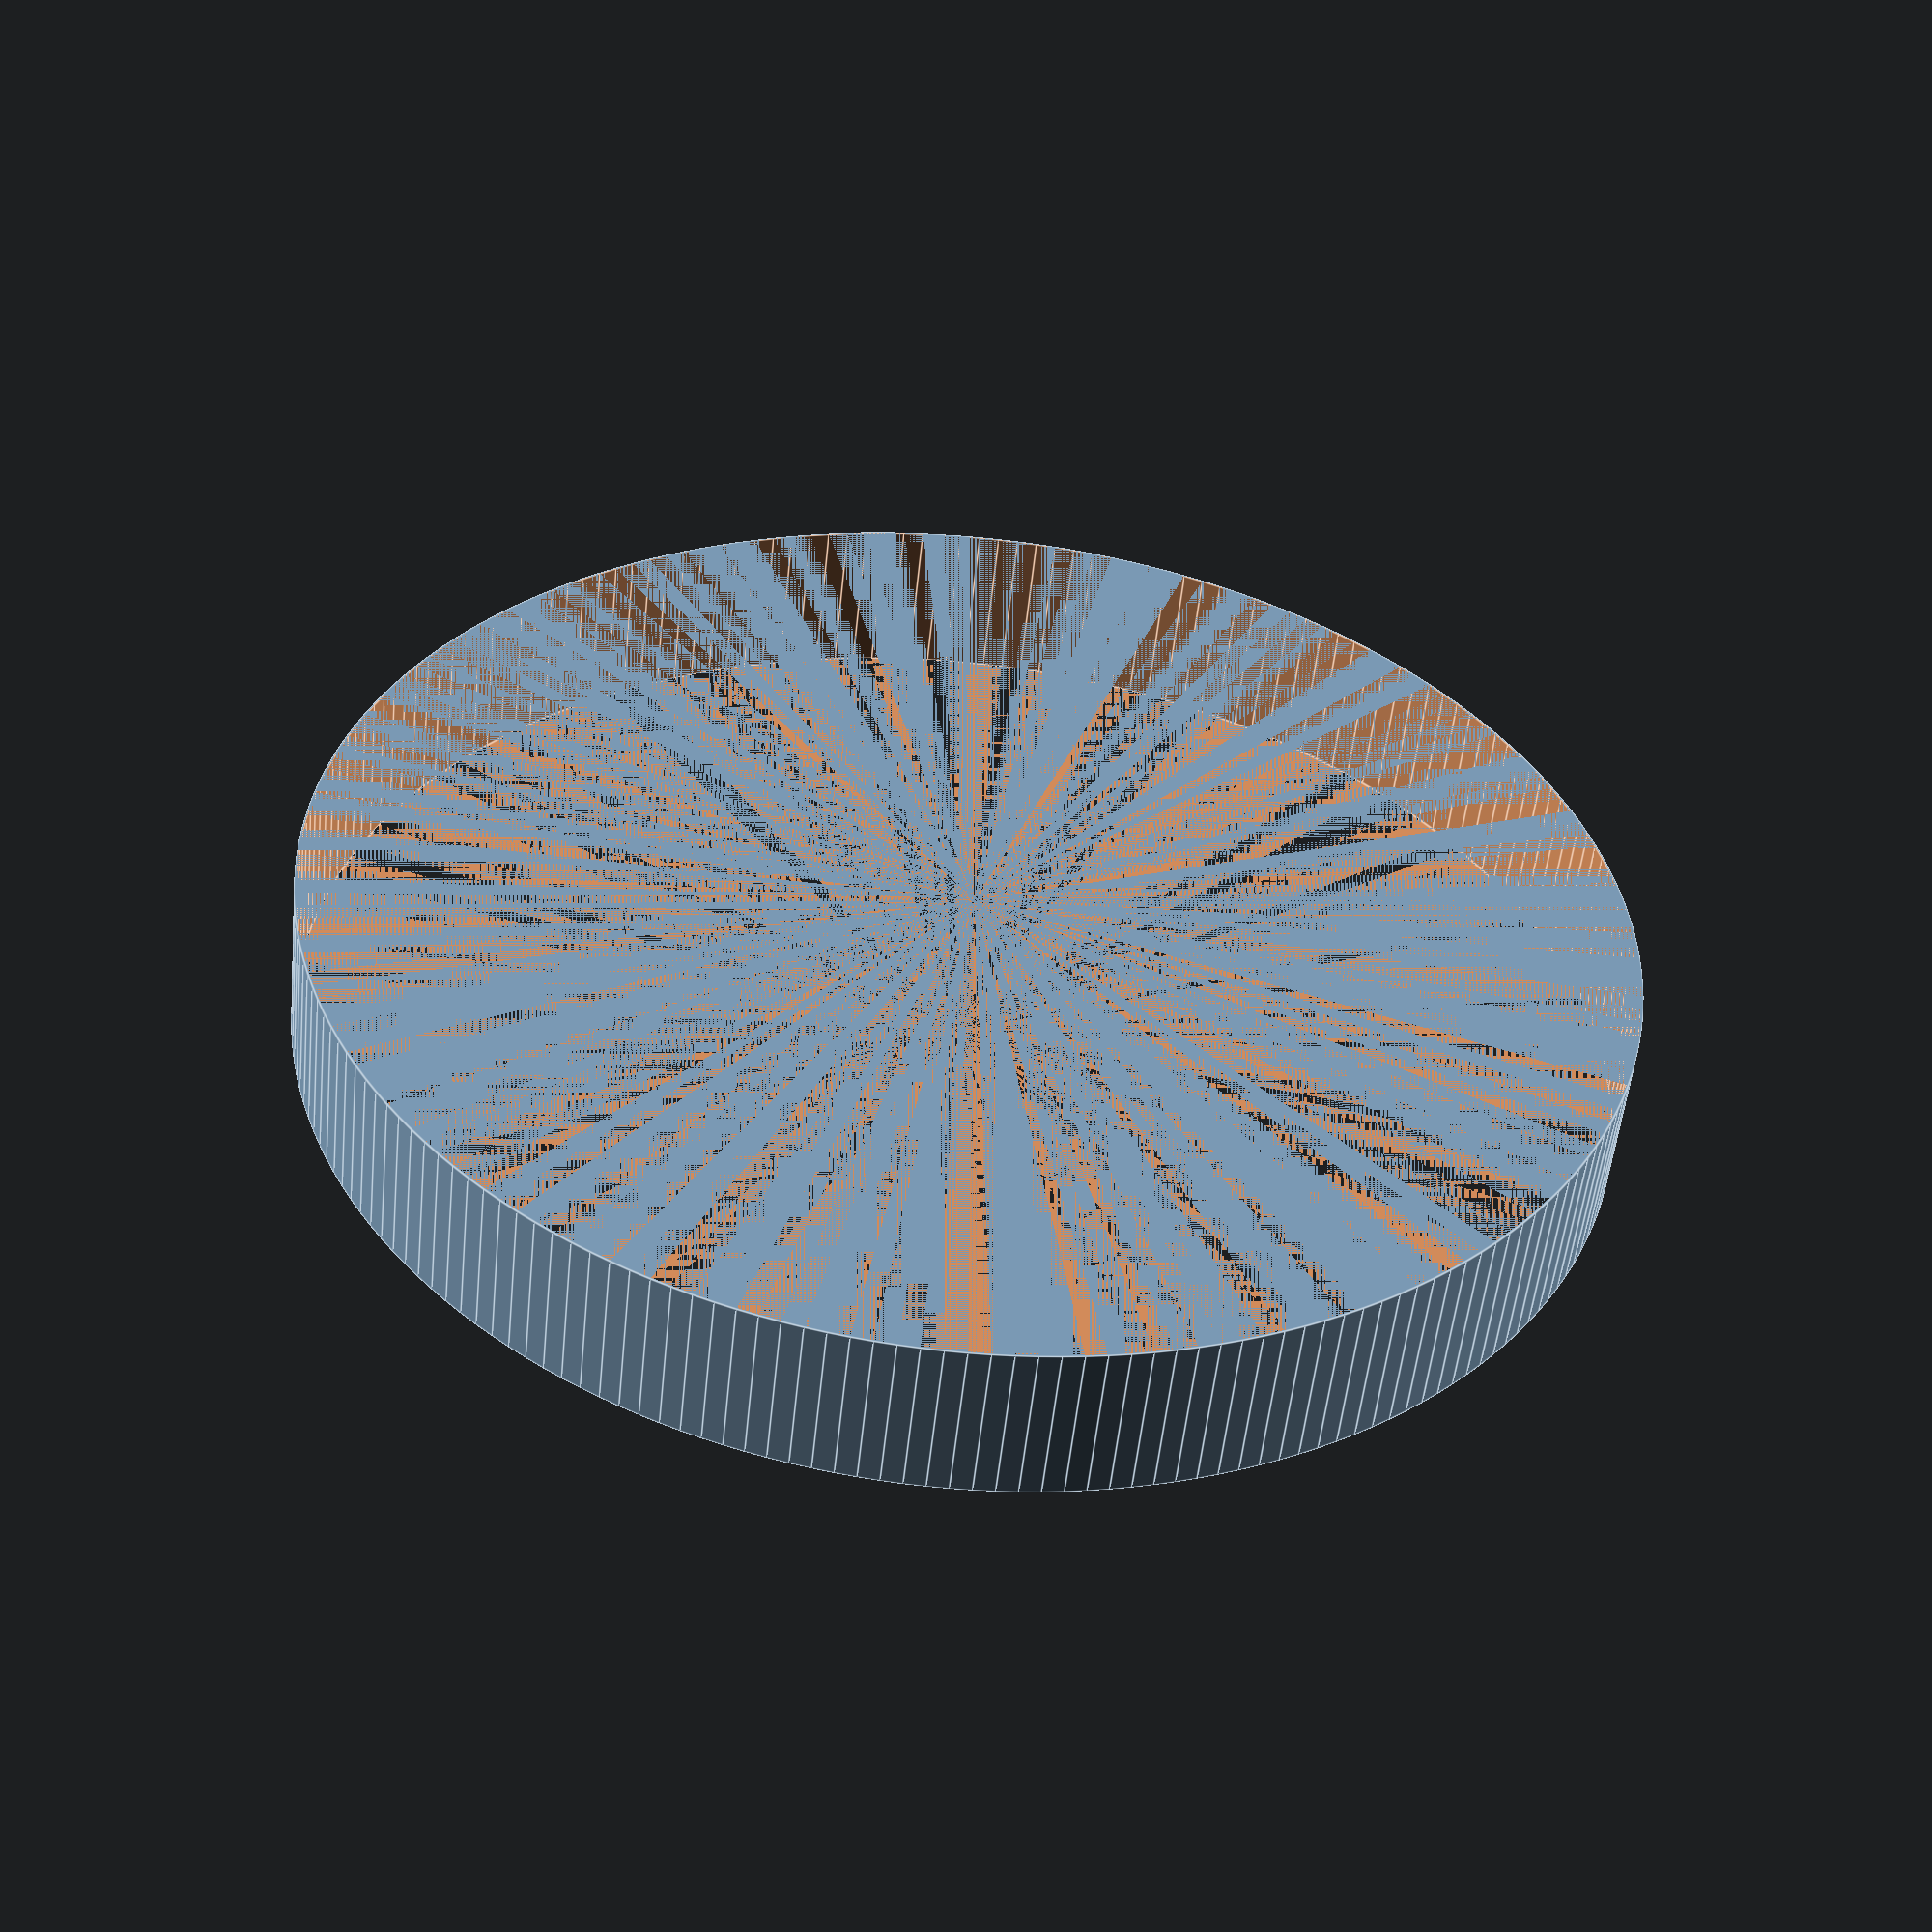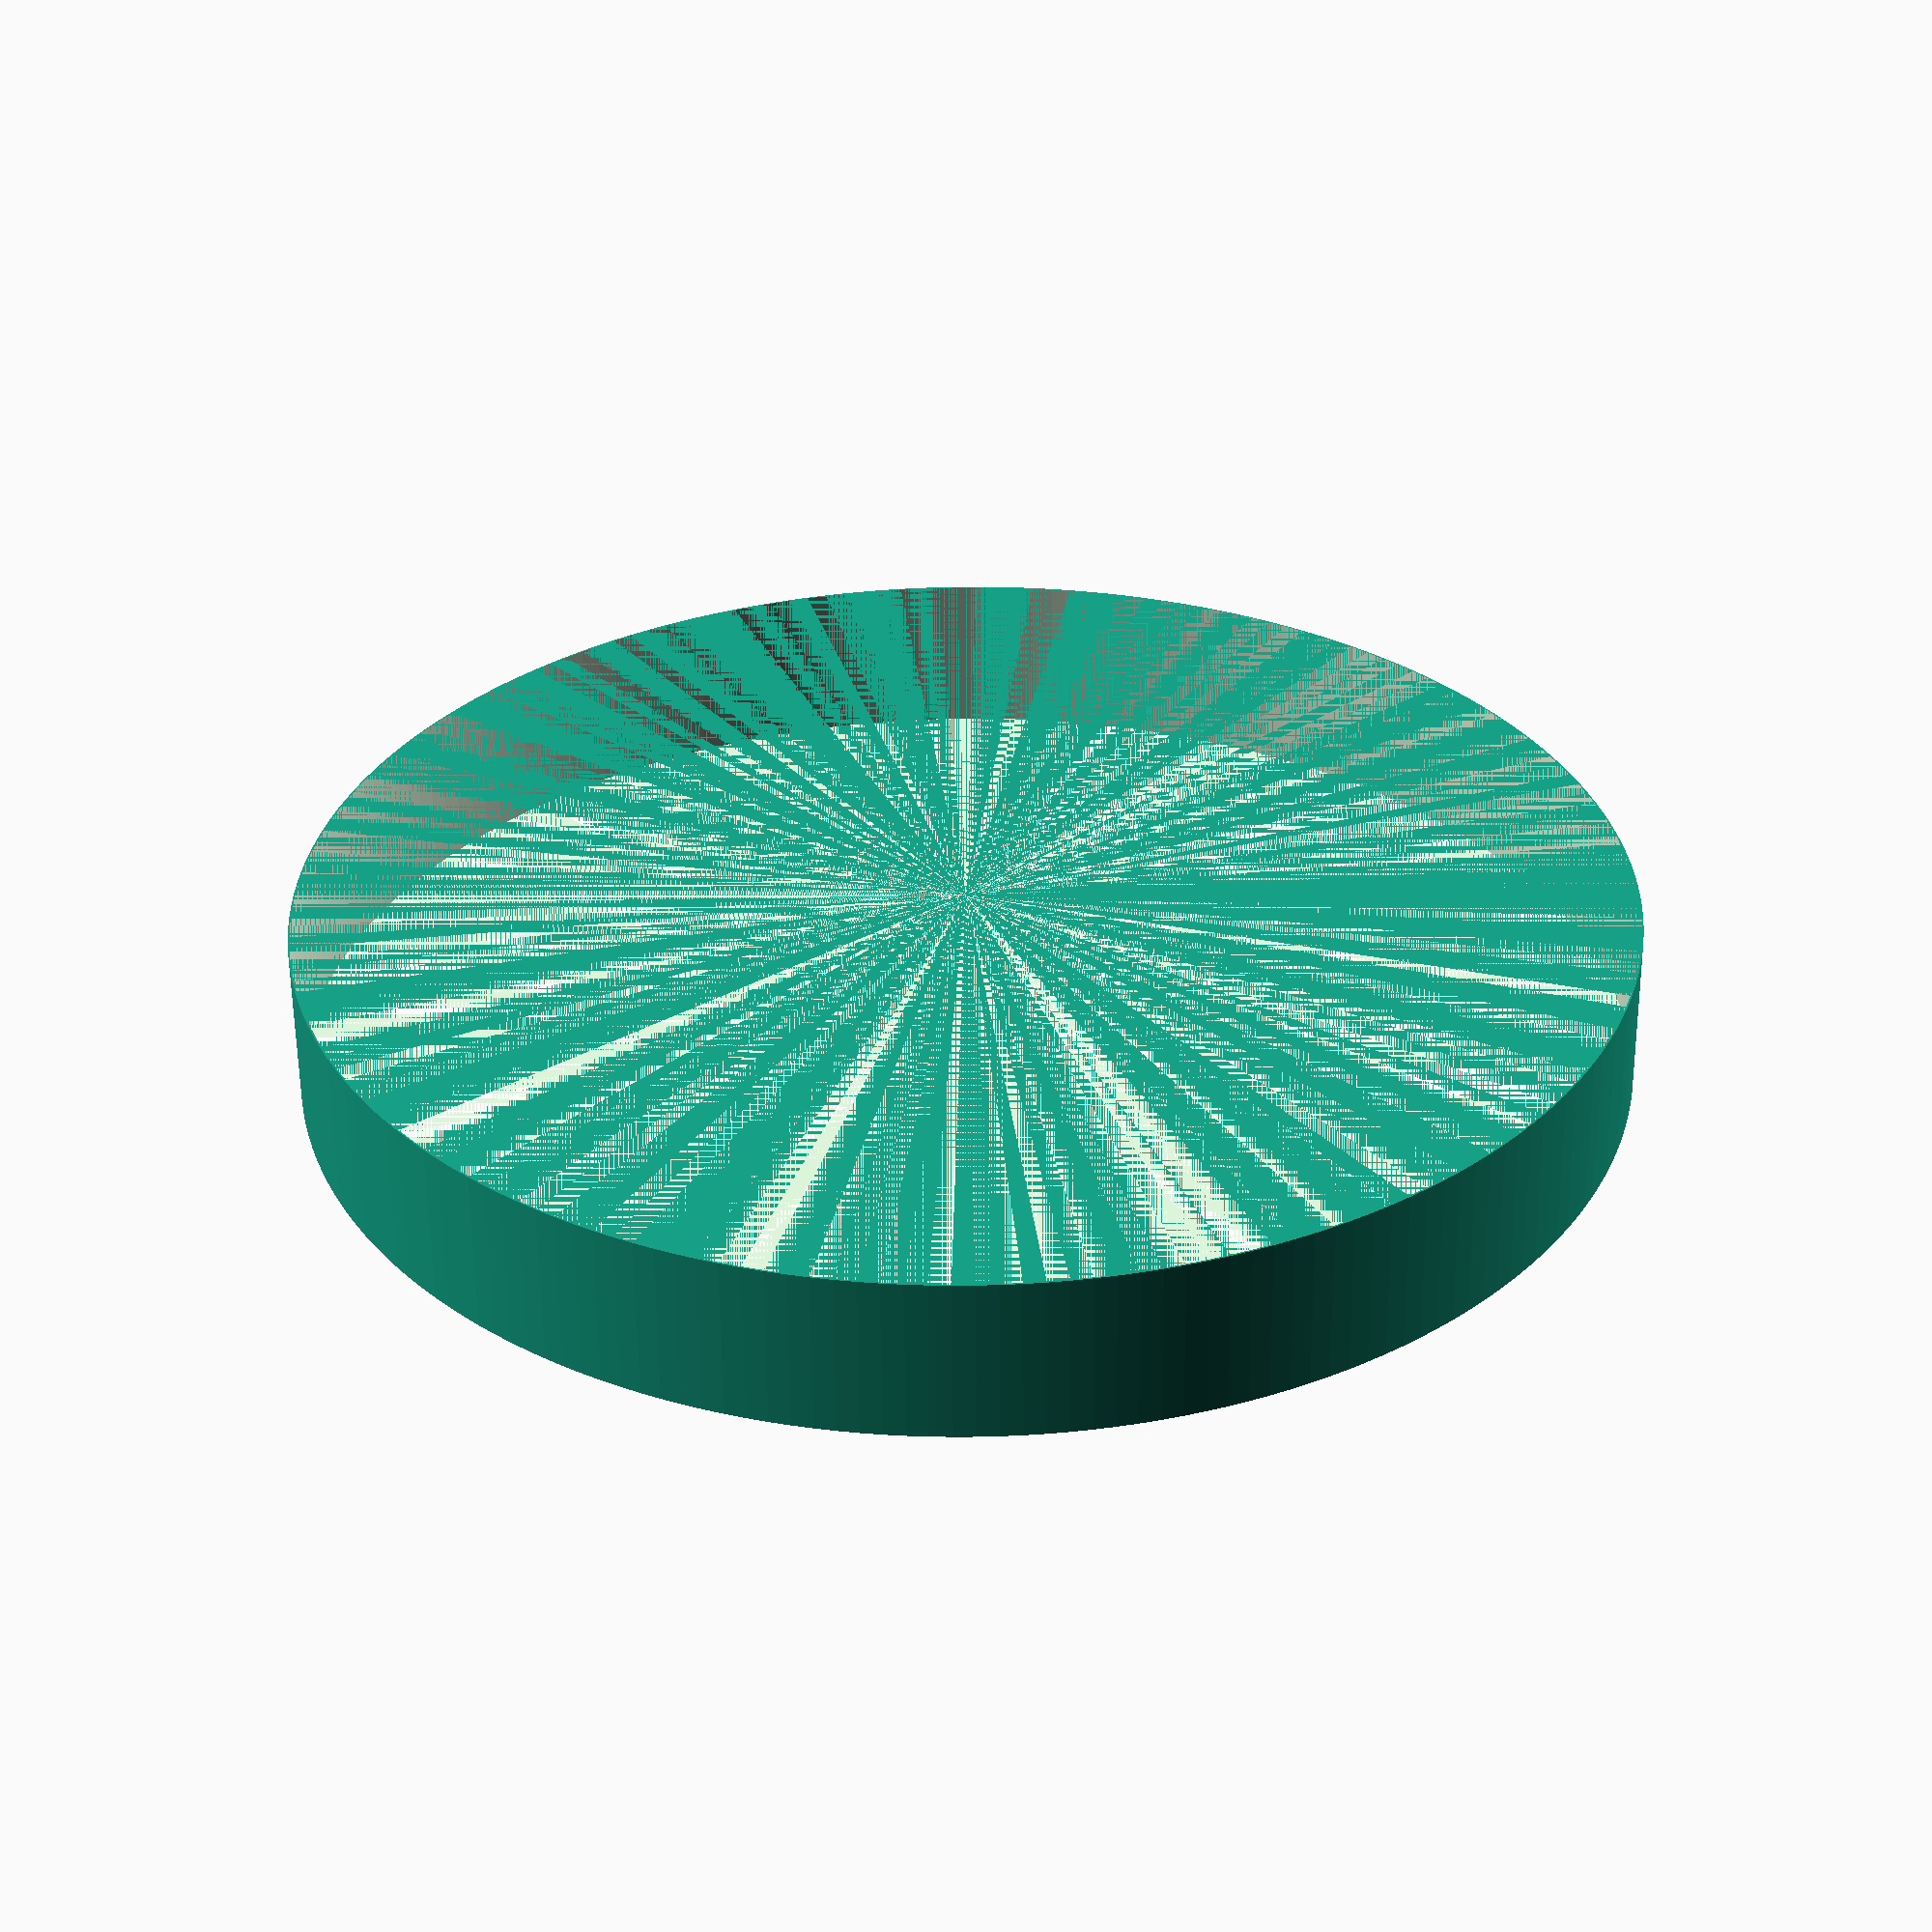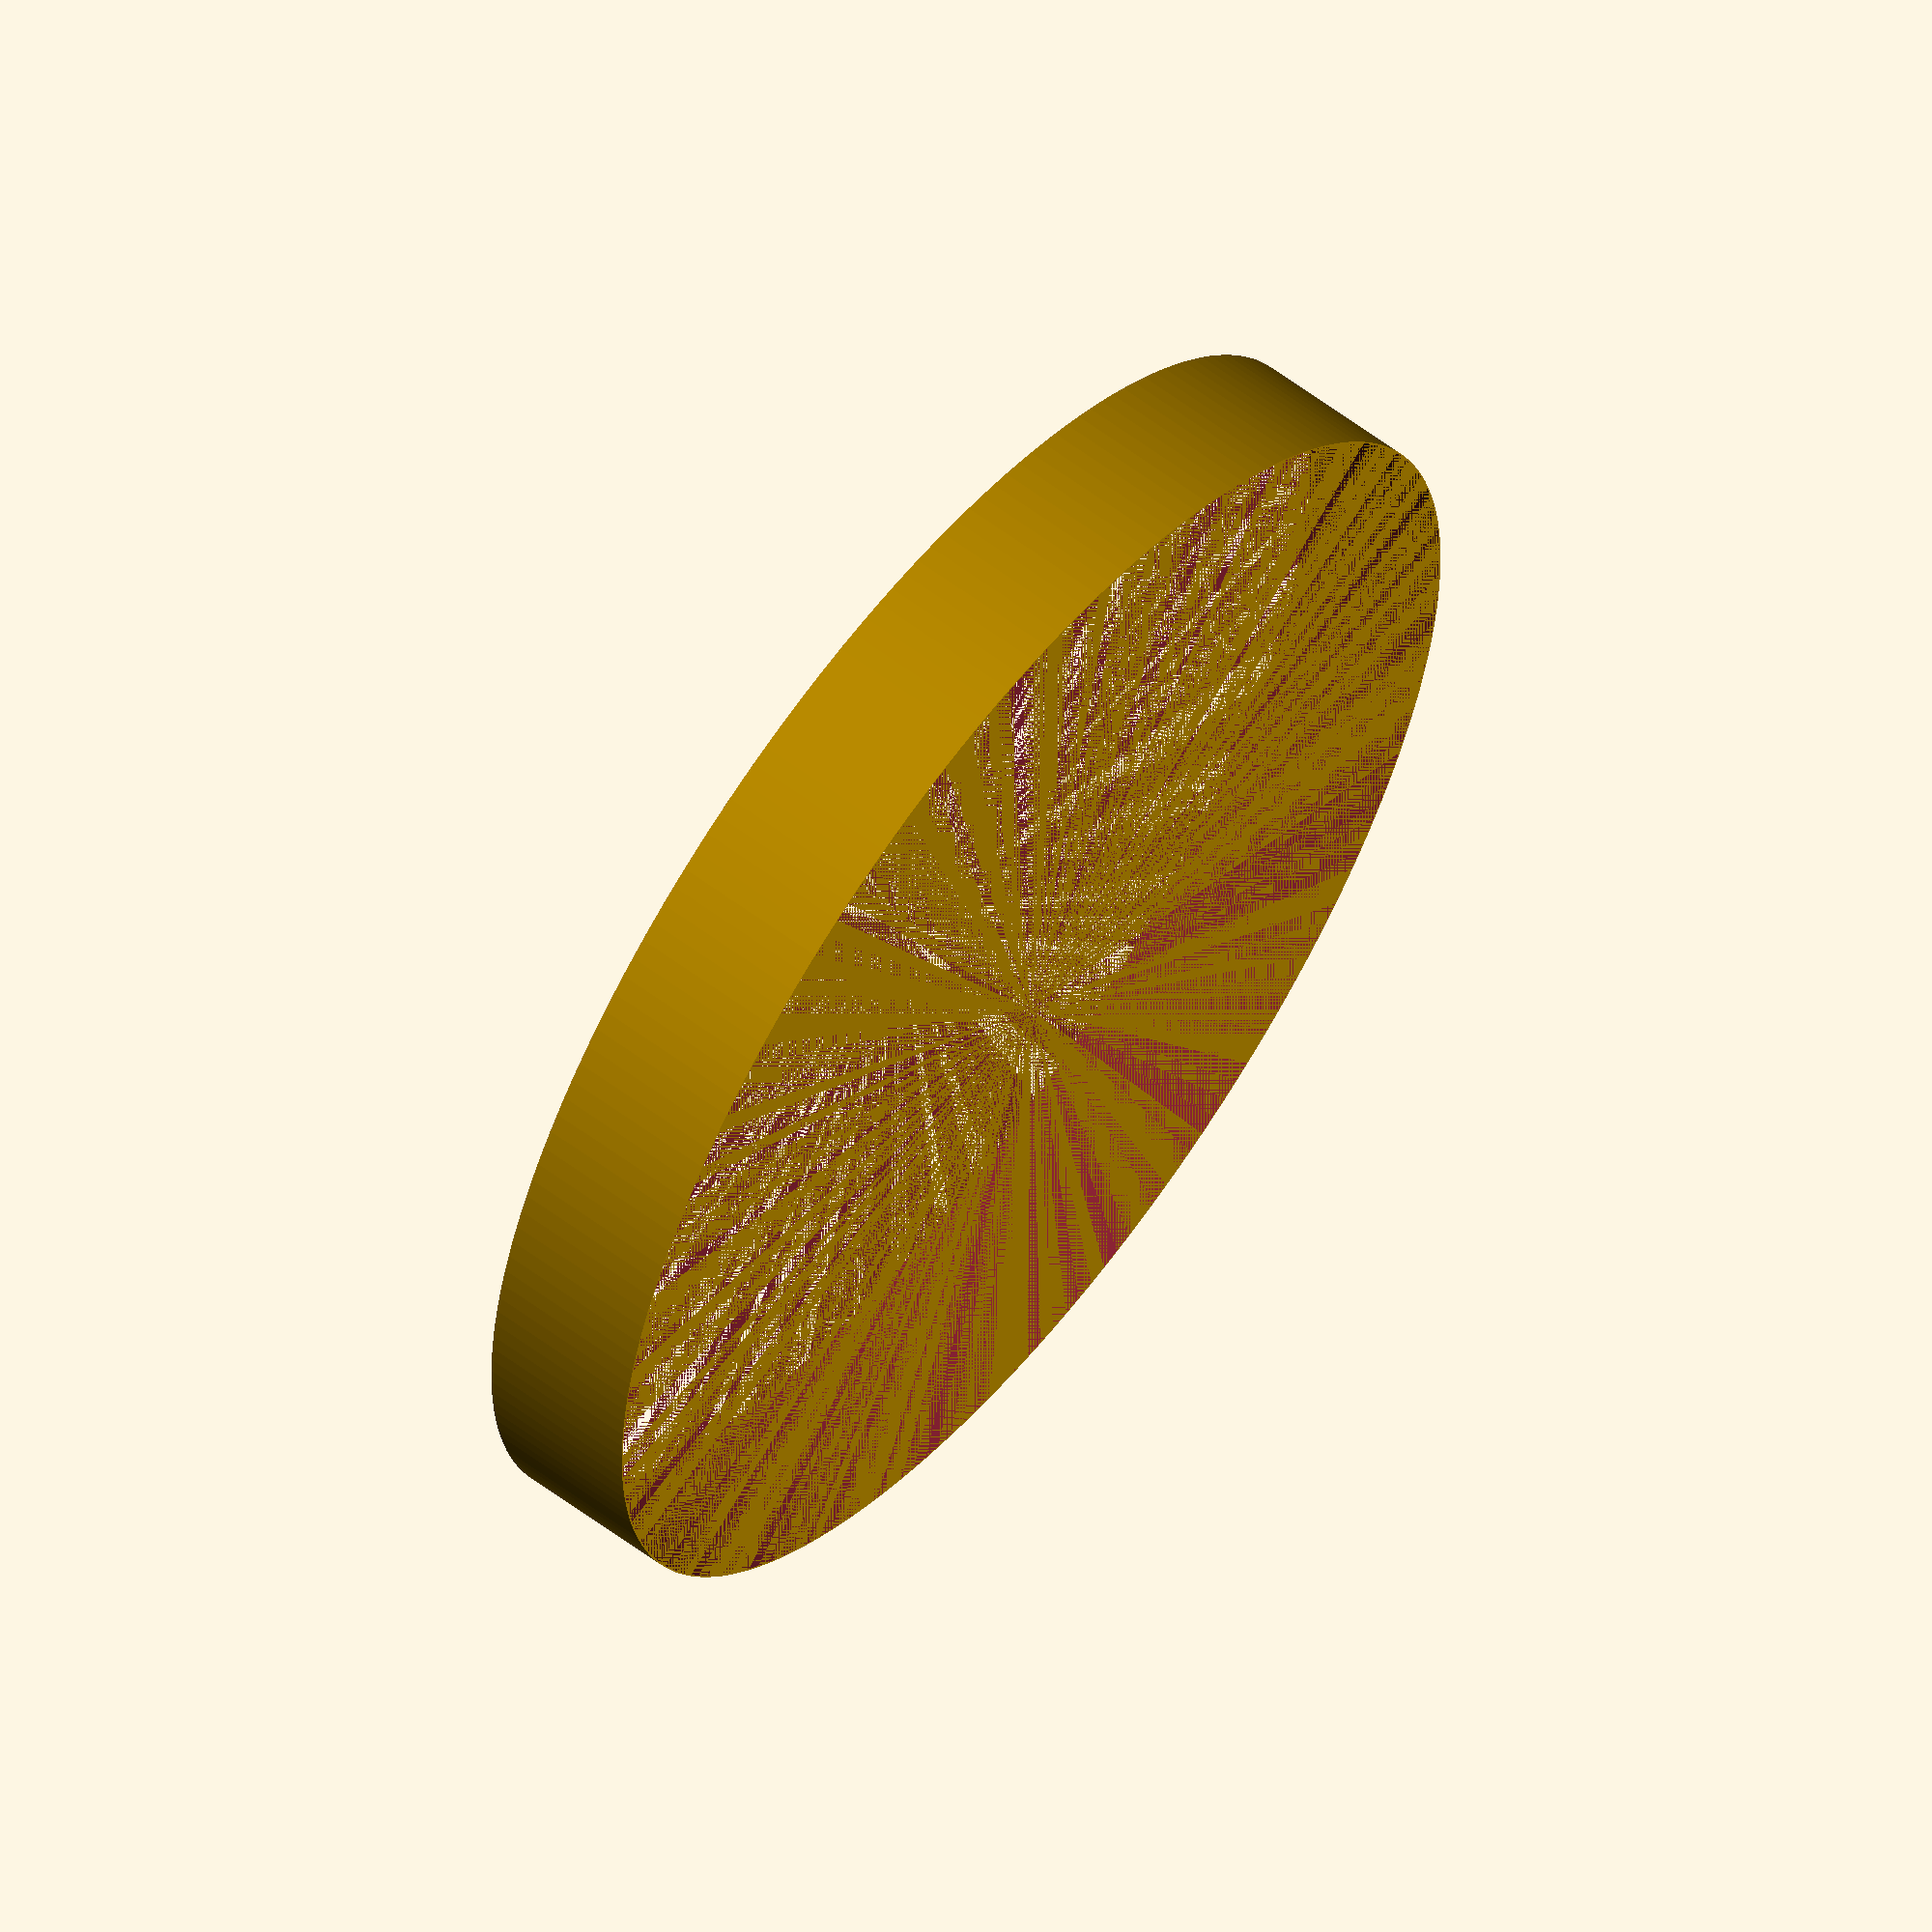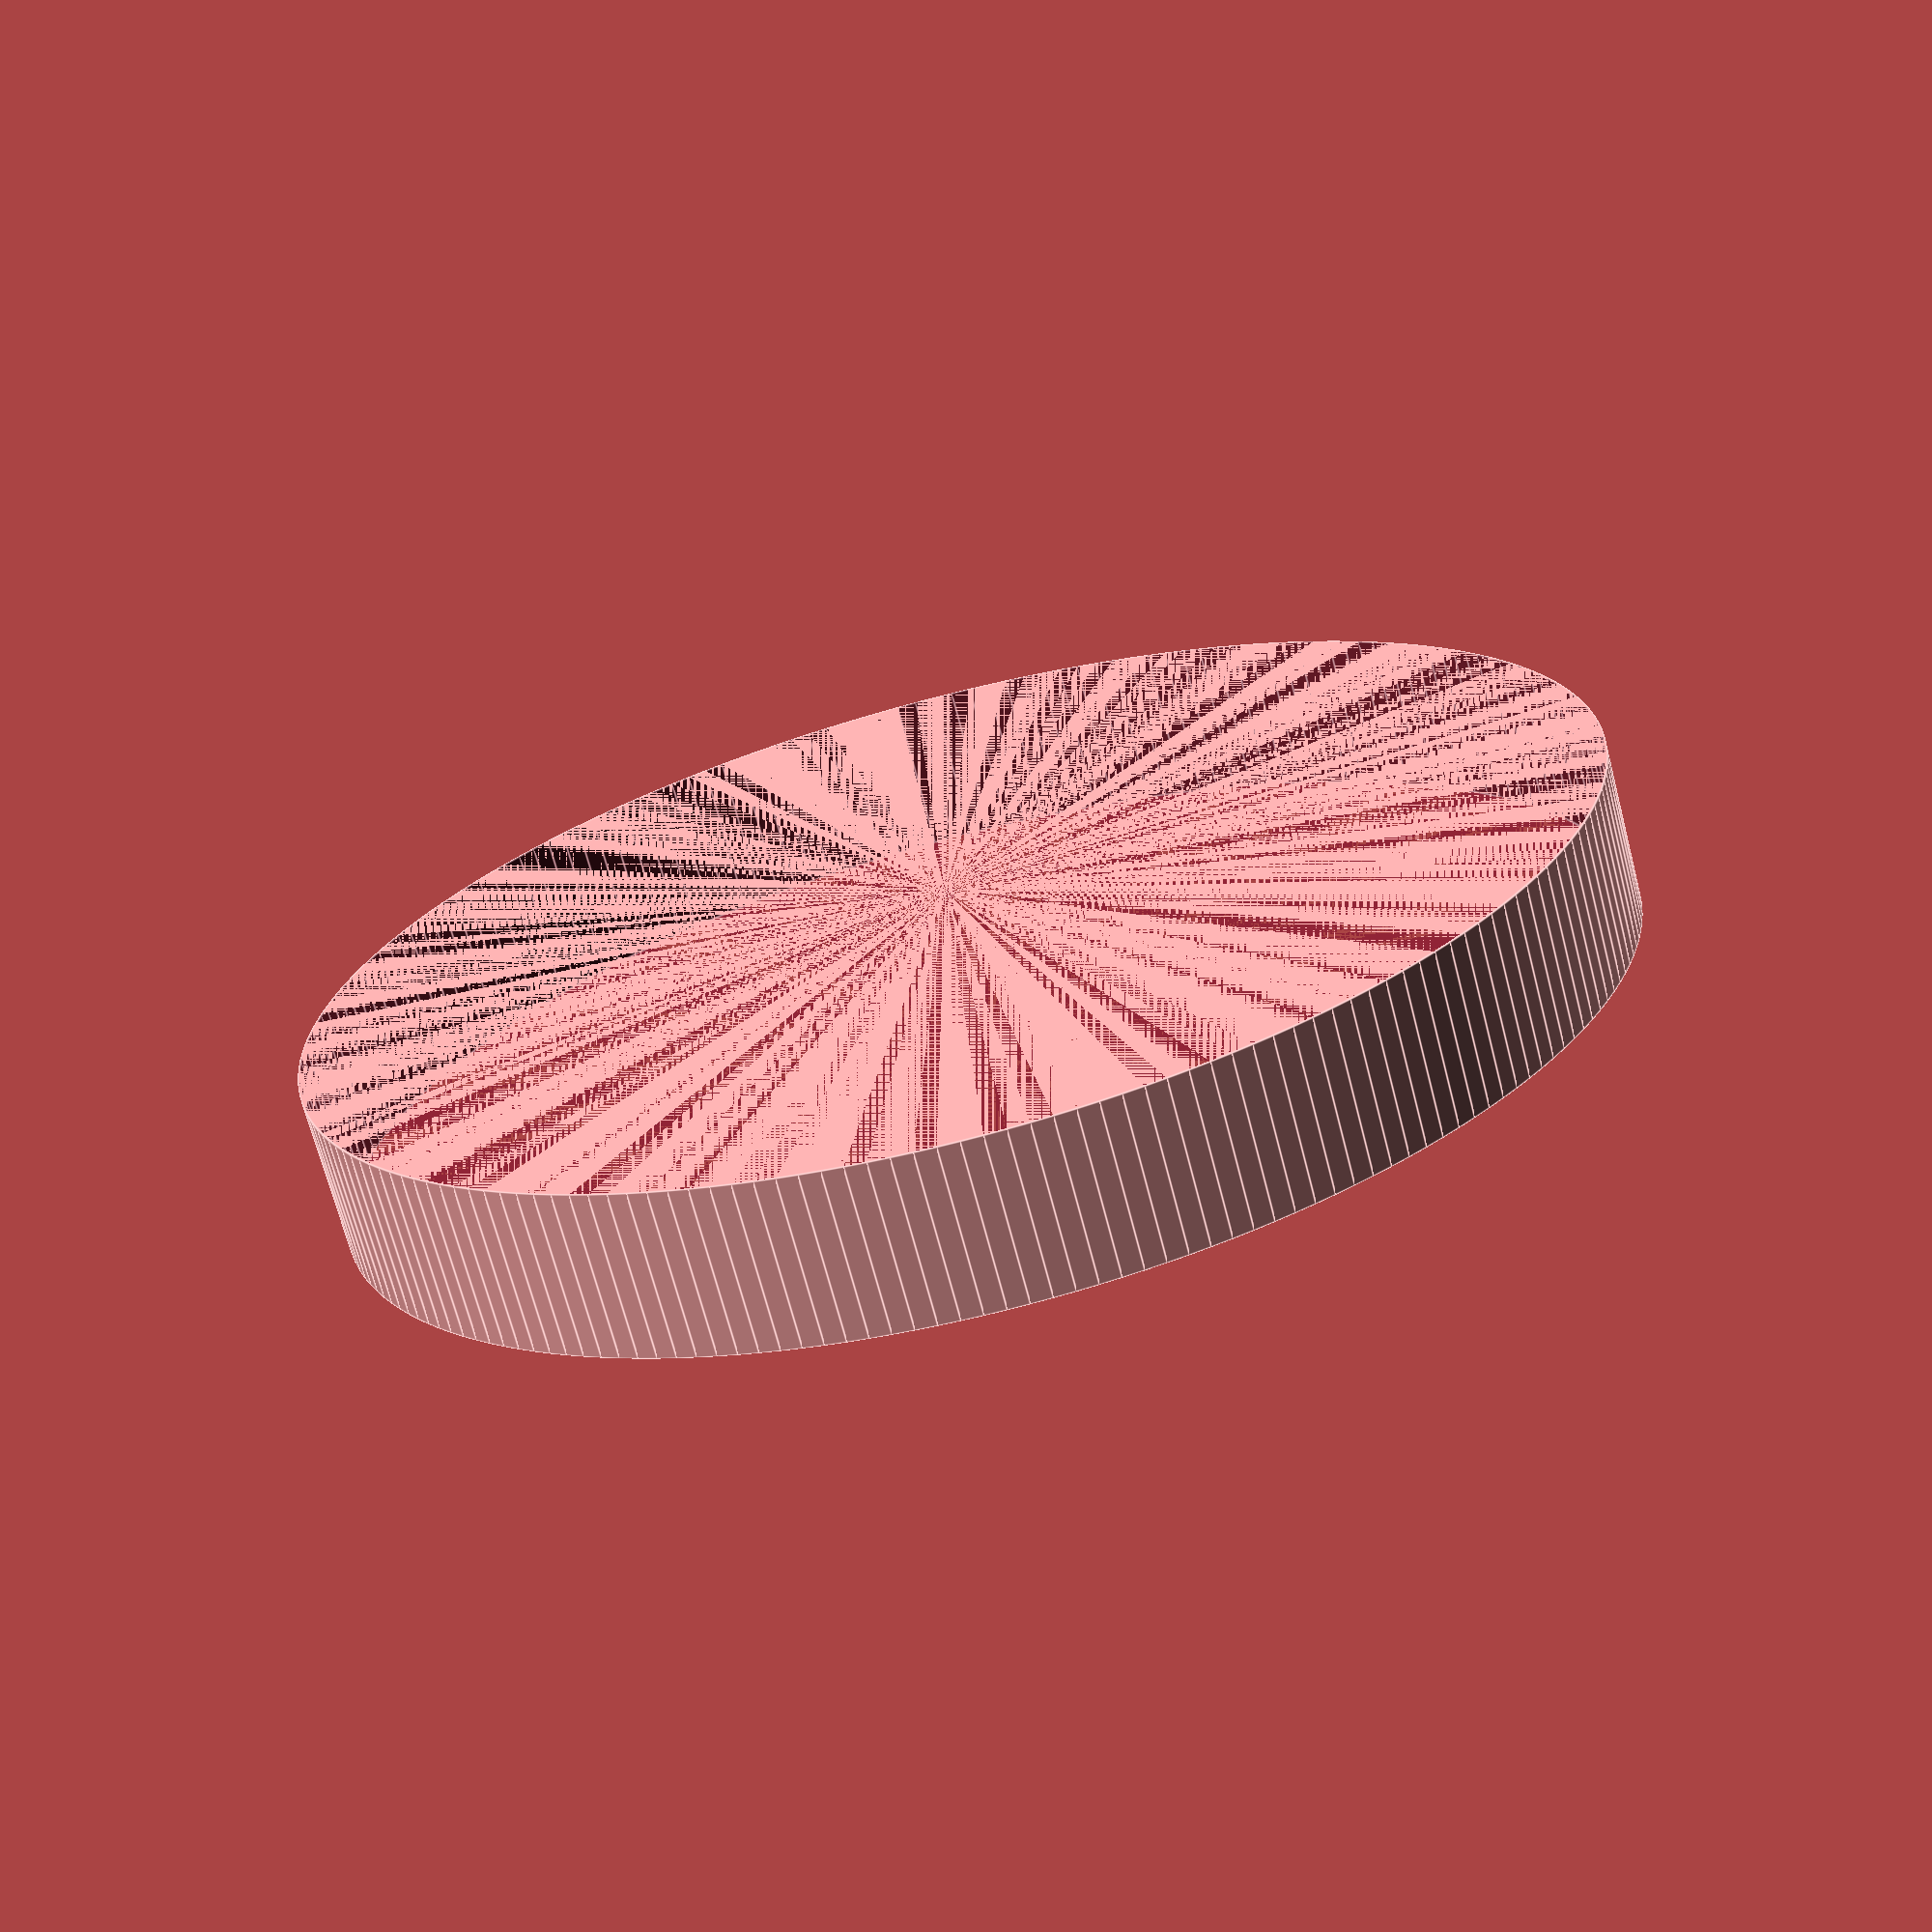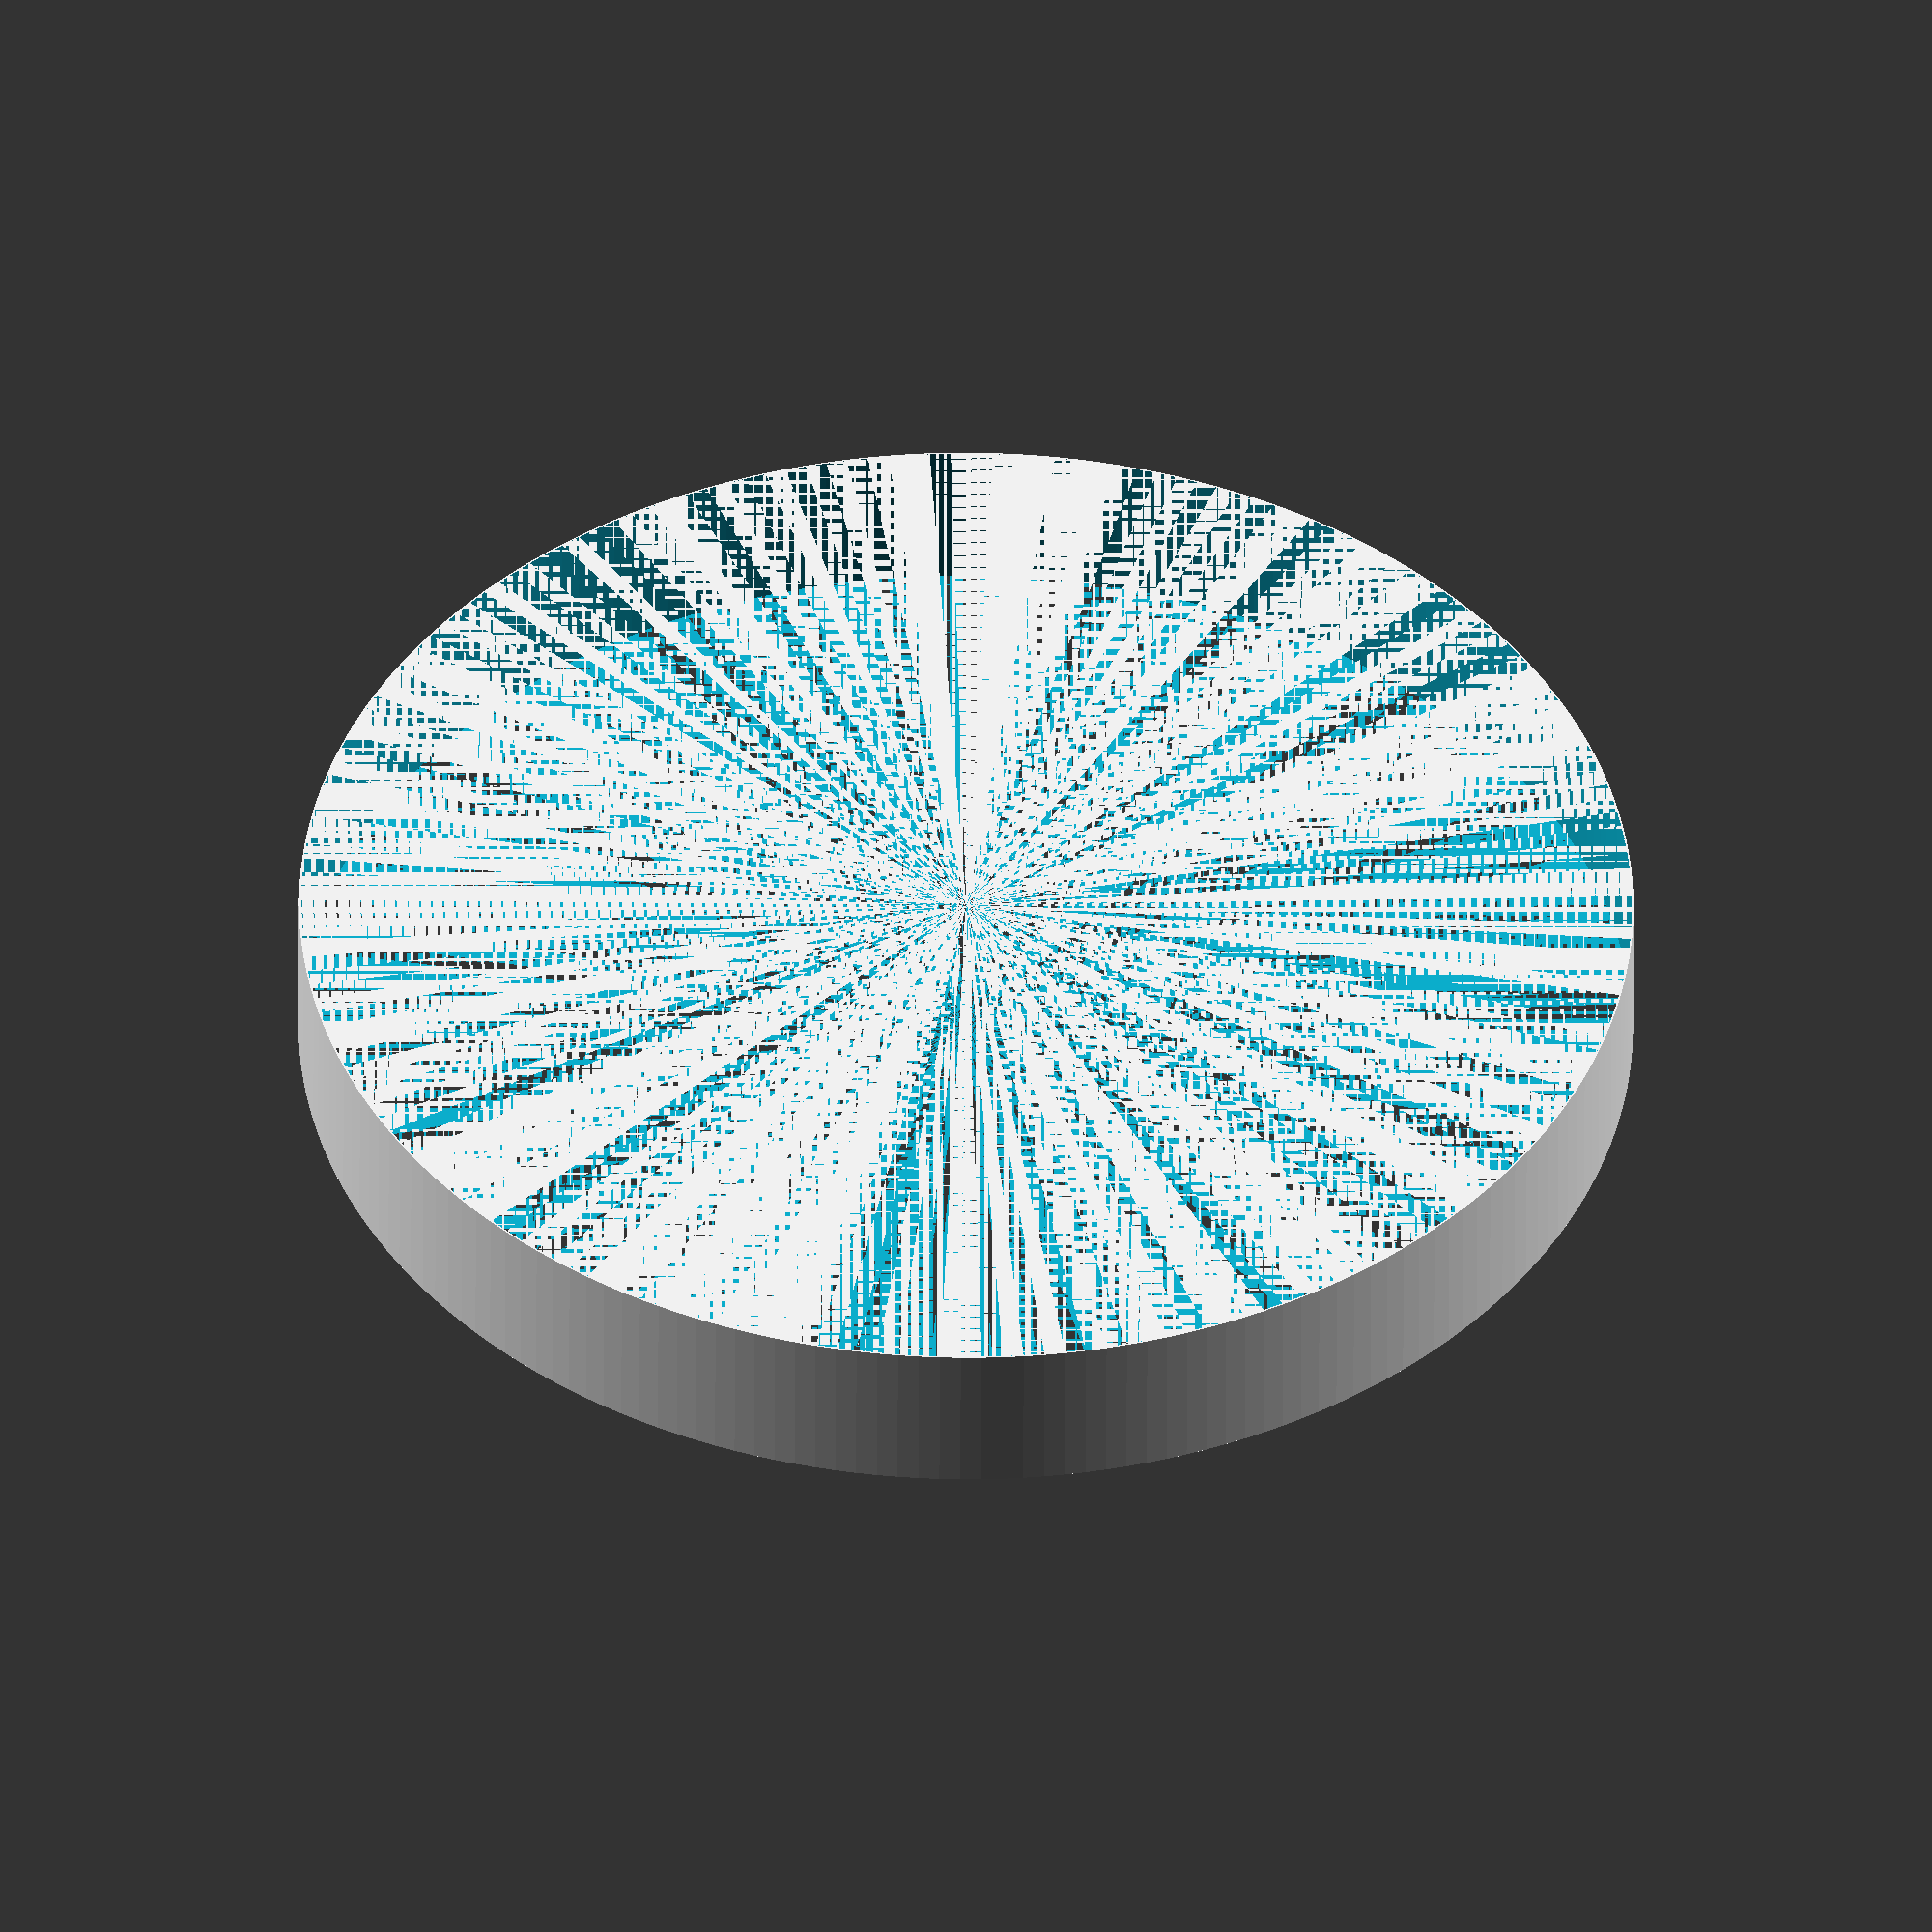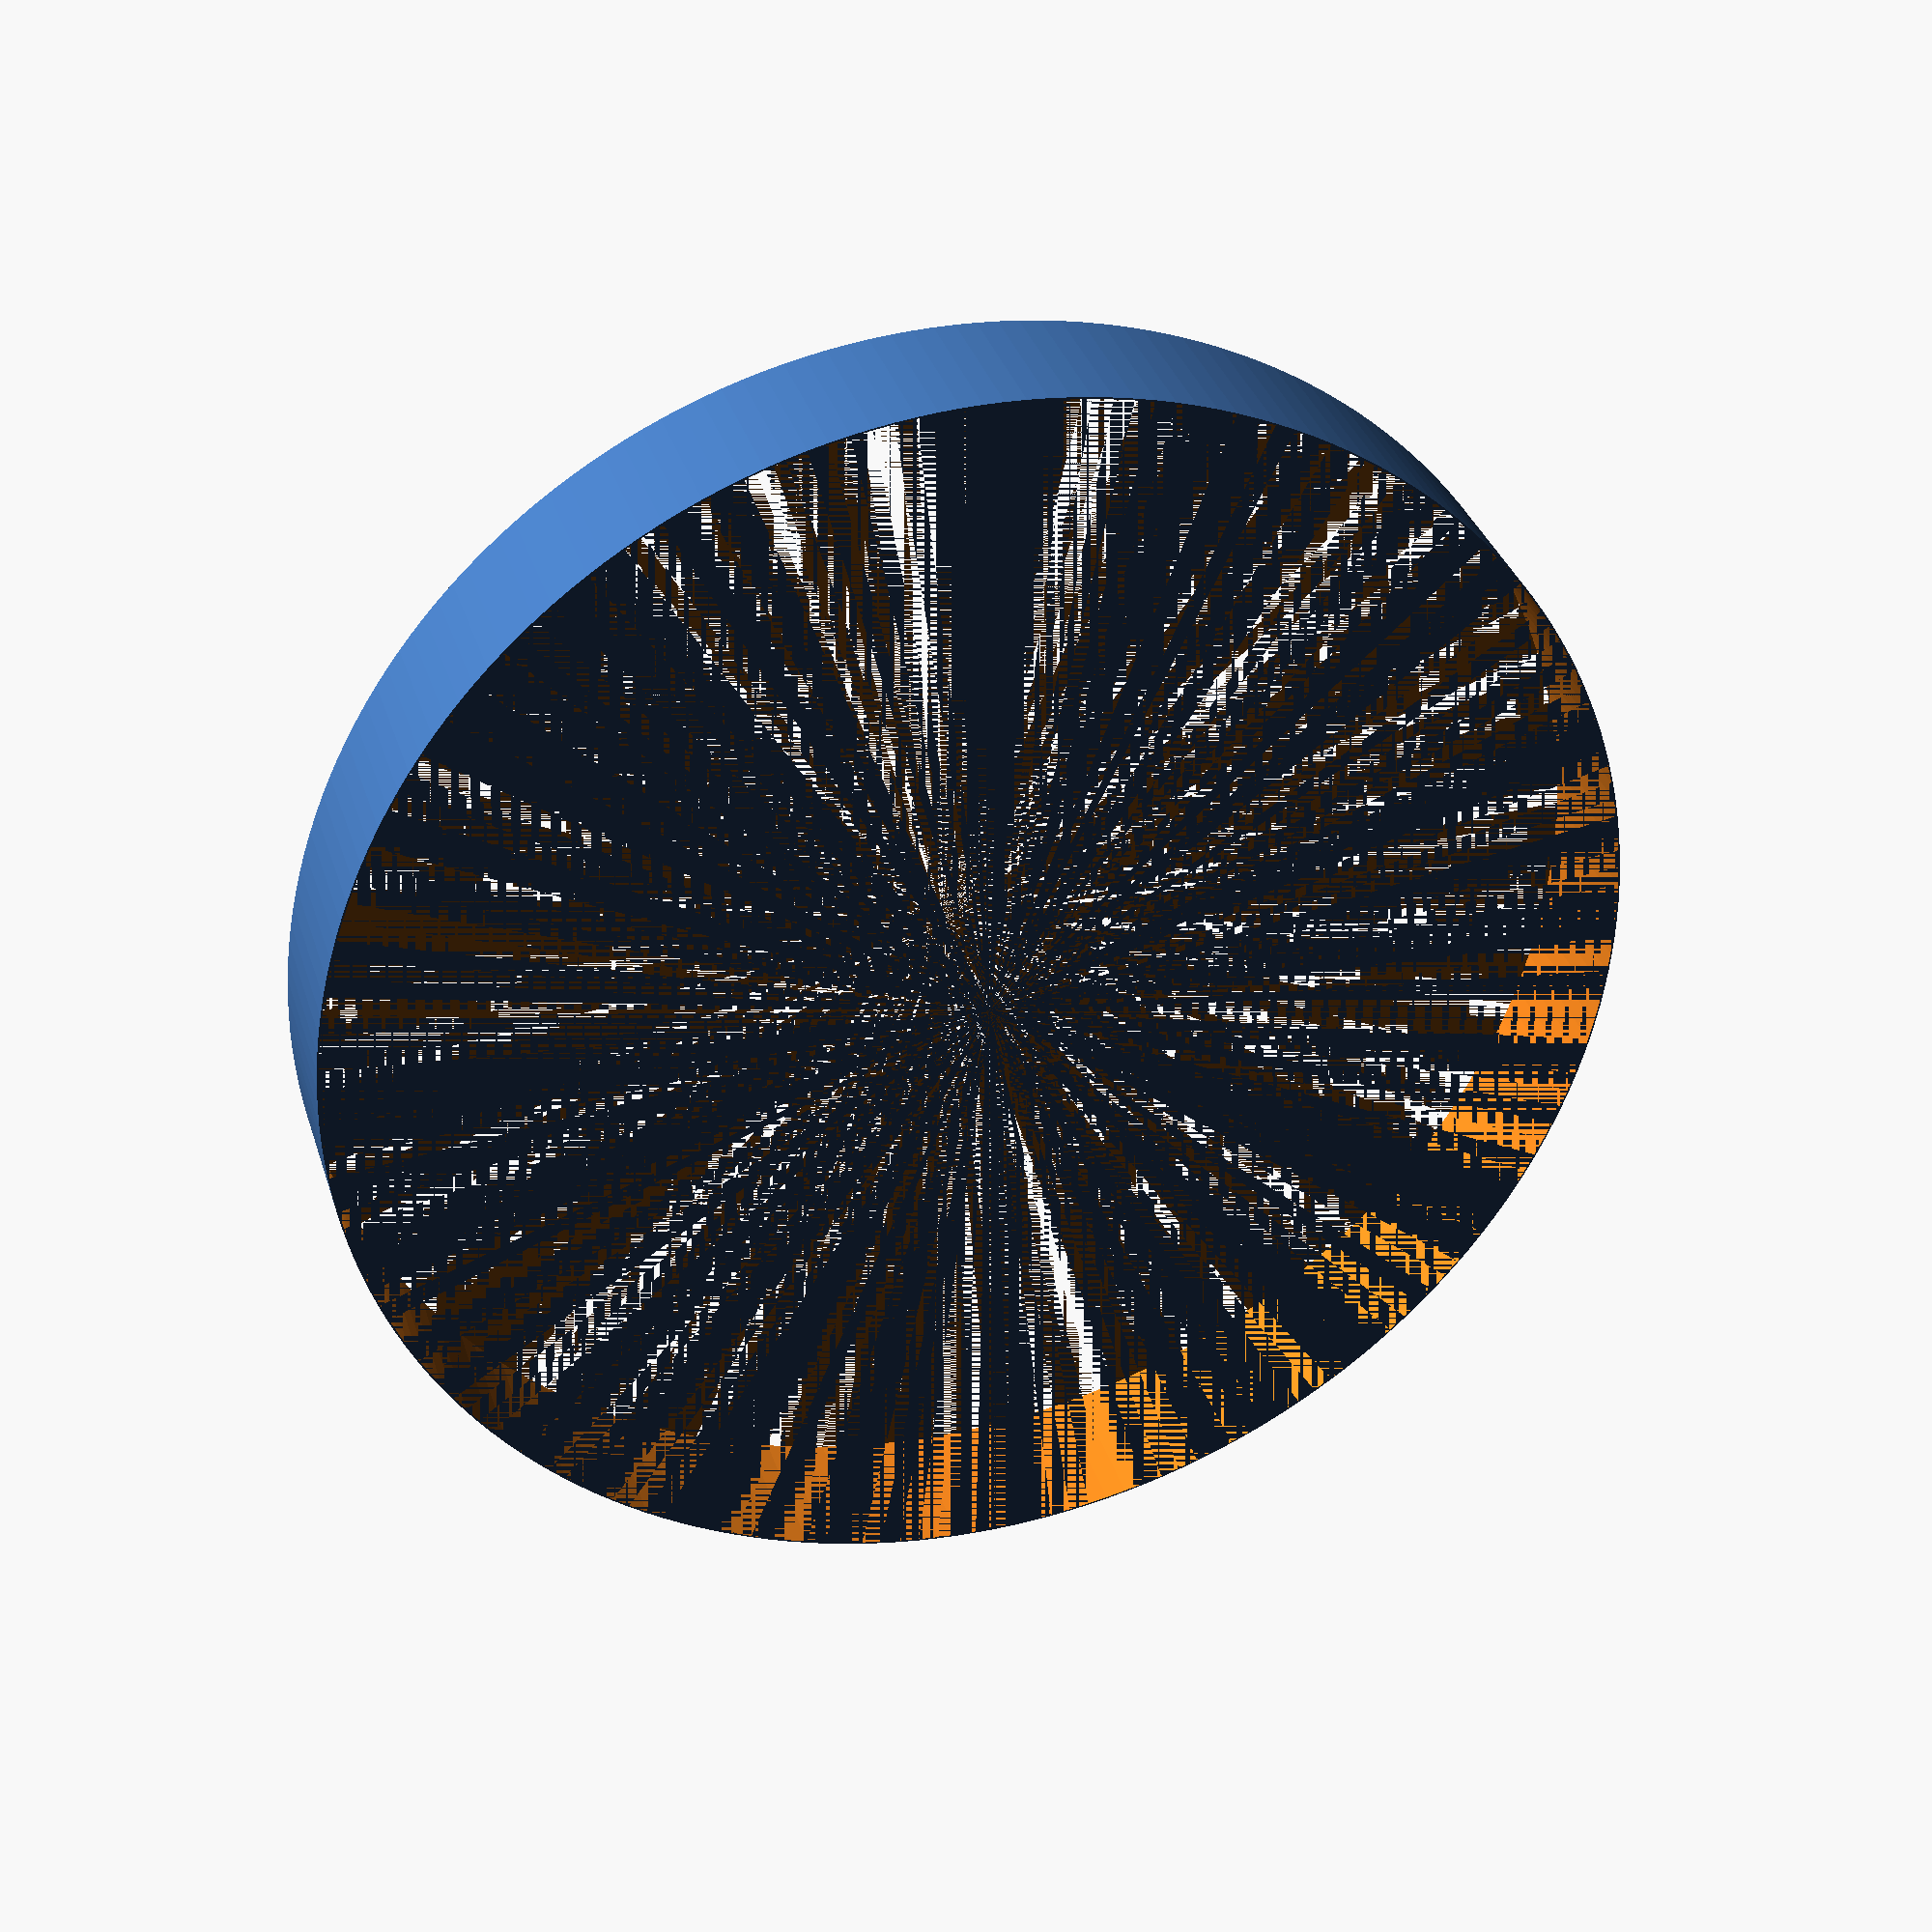
<openscad>
rotate(a=[90,0,0]){
difference(){
cylinder(100,404,404,$fn = 200);
cylinder(100,403,403,$fn = 200);
    
};
}
</openscad>
<views>
elev=148.0 azim=172.0 roll=316.5 proj=p view=edges
elev=295.6 azim=147.2 roll=89.1 proj=p view=wireframe
elev=260.9 azim=246.7 roll=30.7 proj=o view=solid
elev=172.9 azim=19.5 roll=41.1 proj=p view=edges
elev=295.2 azim=202.1 roll=270.5 proj=o view=solid
elev=207.0 azim=146.8 roll=120.6 proj=p view=wireframe
</views>
